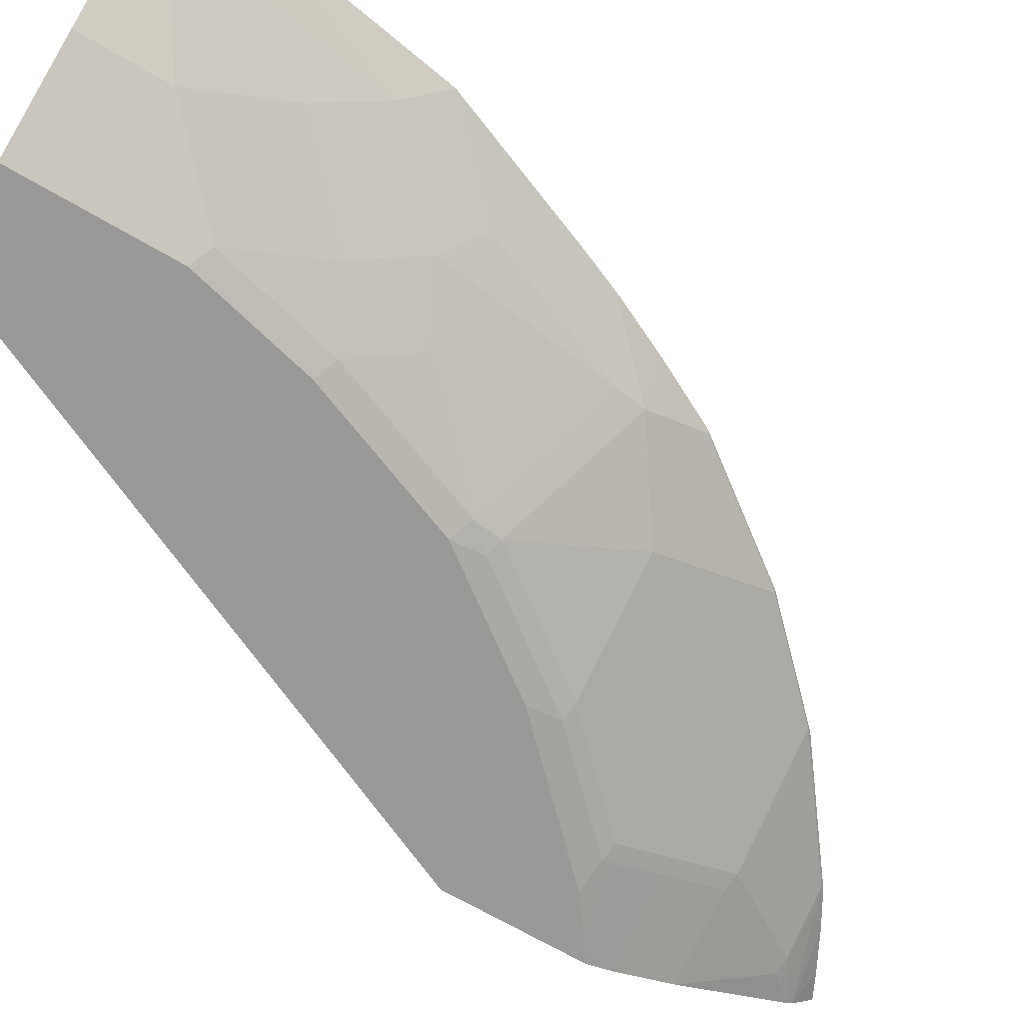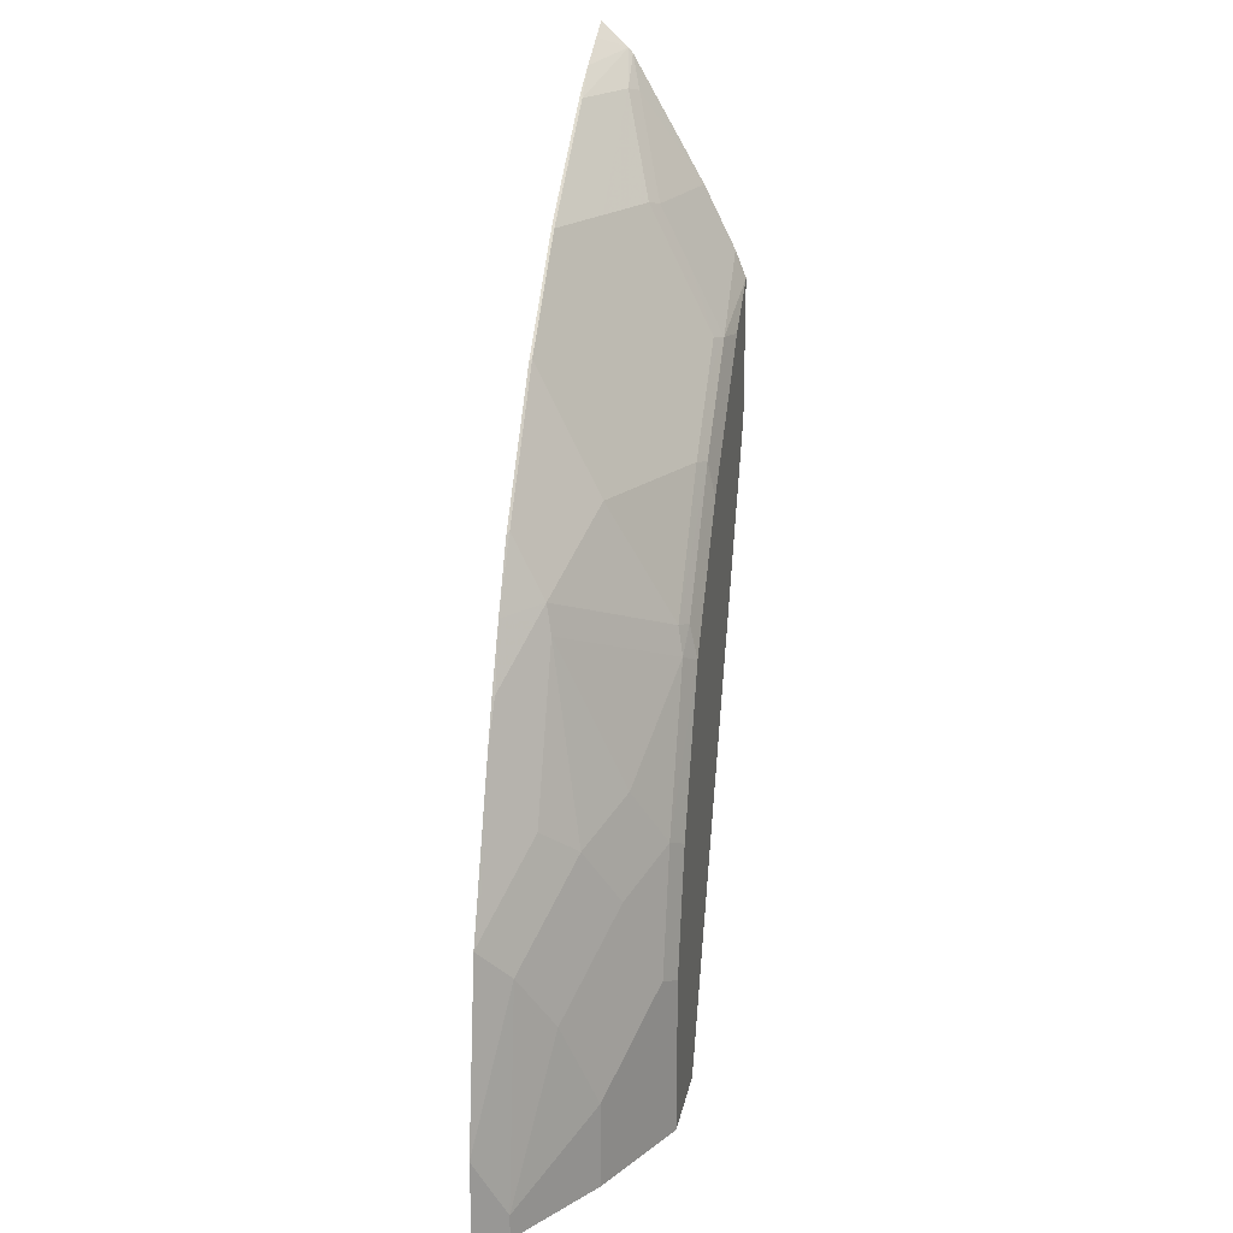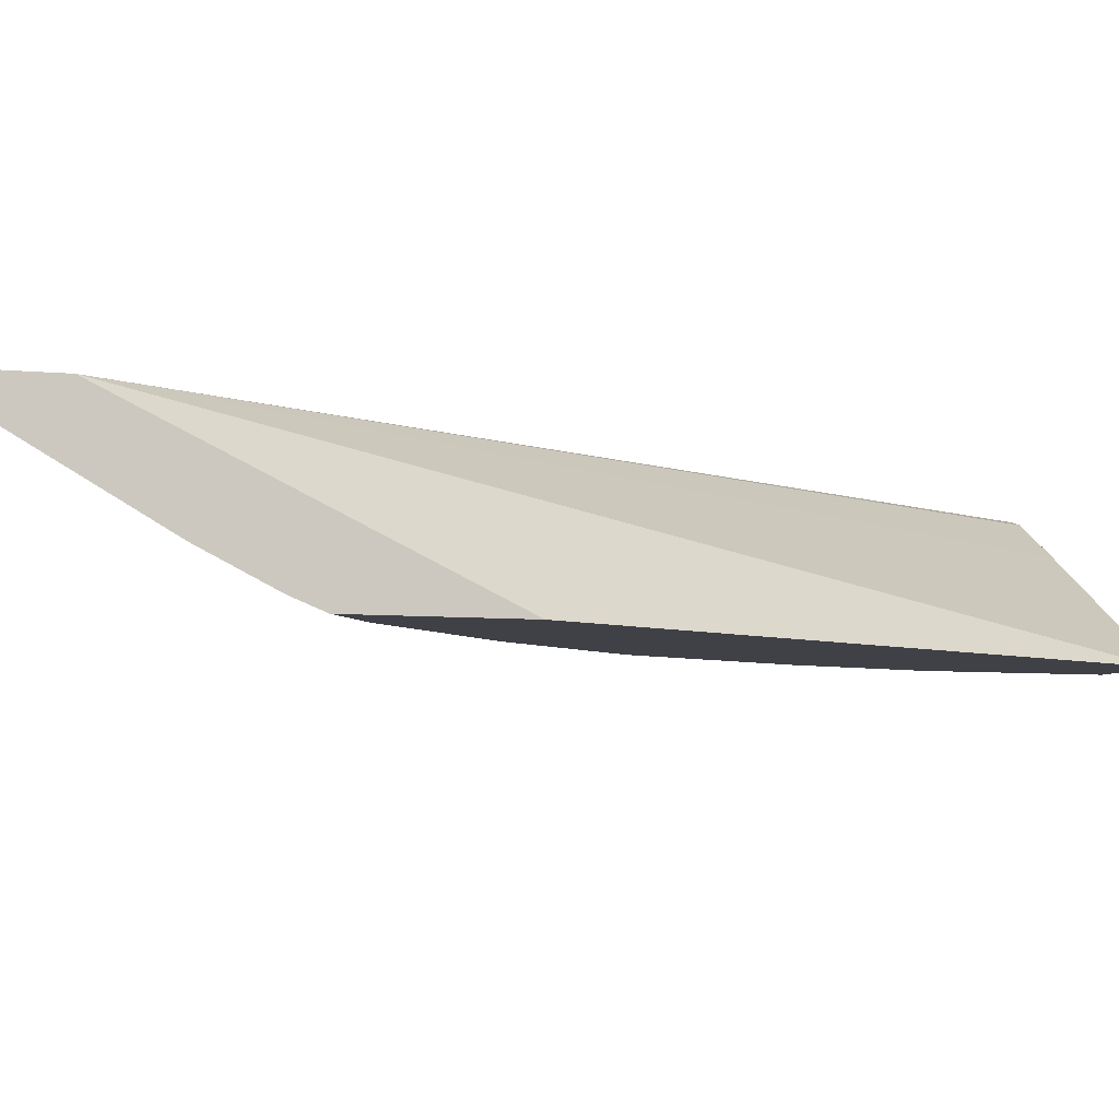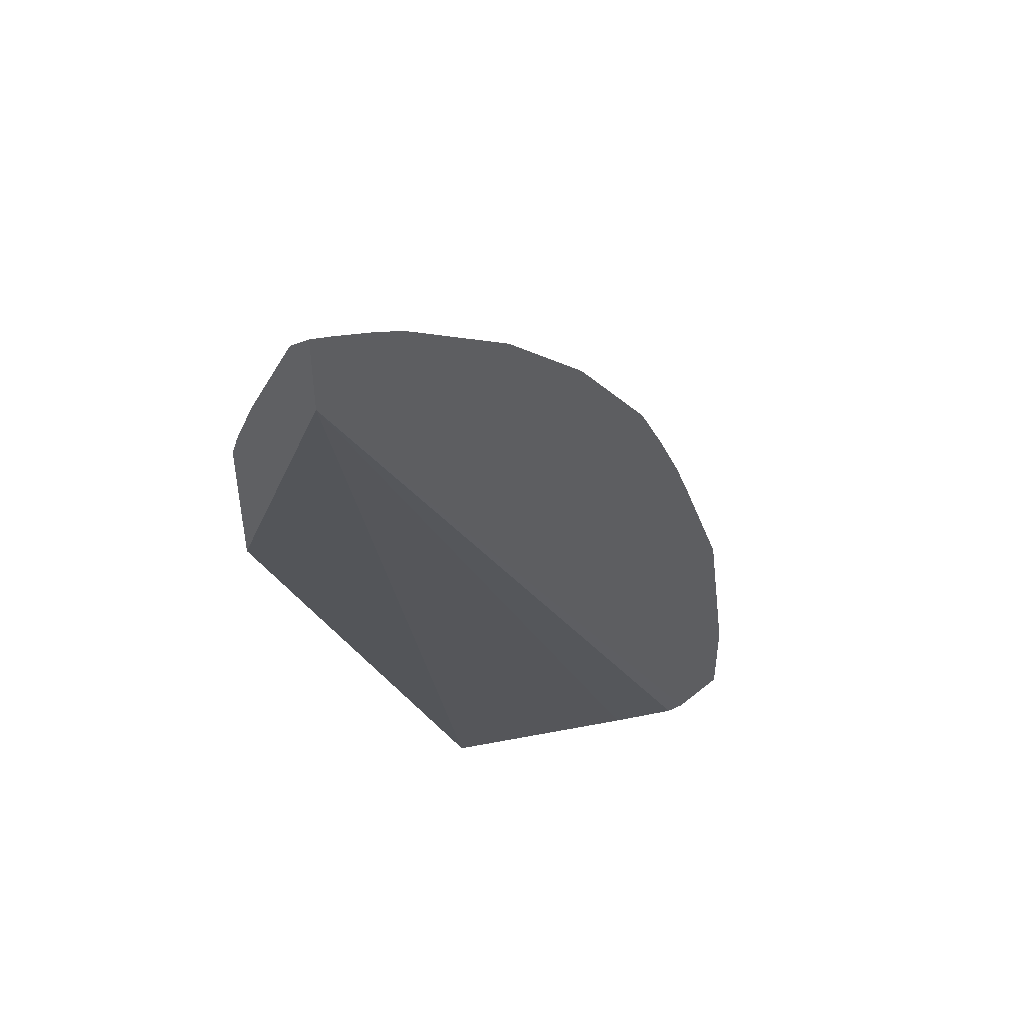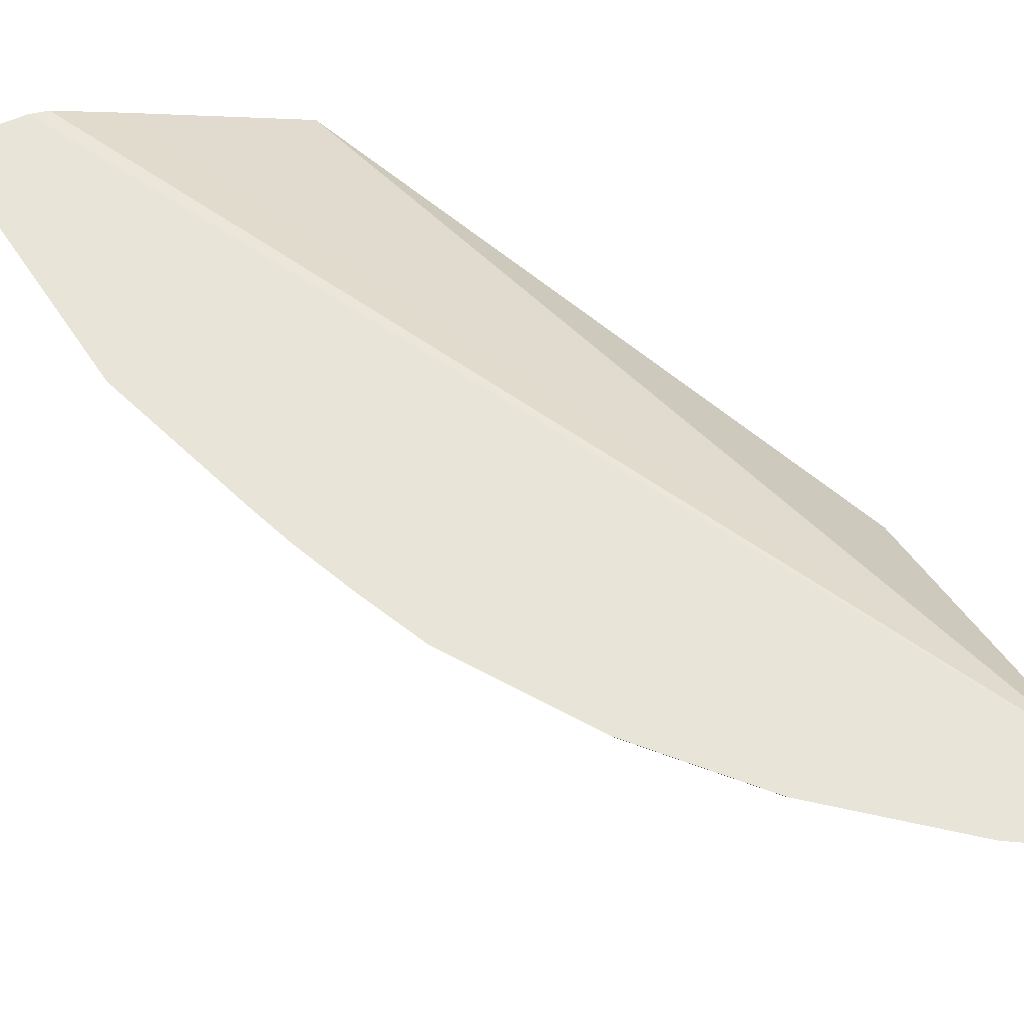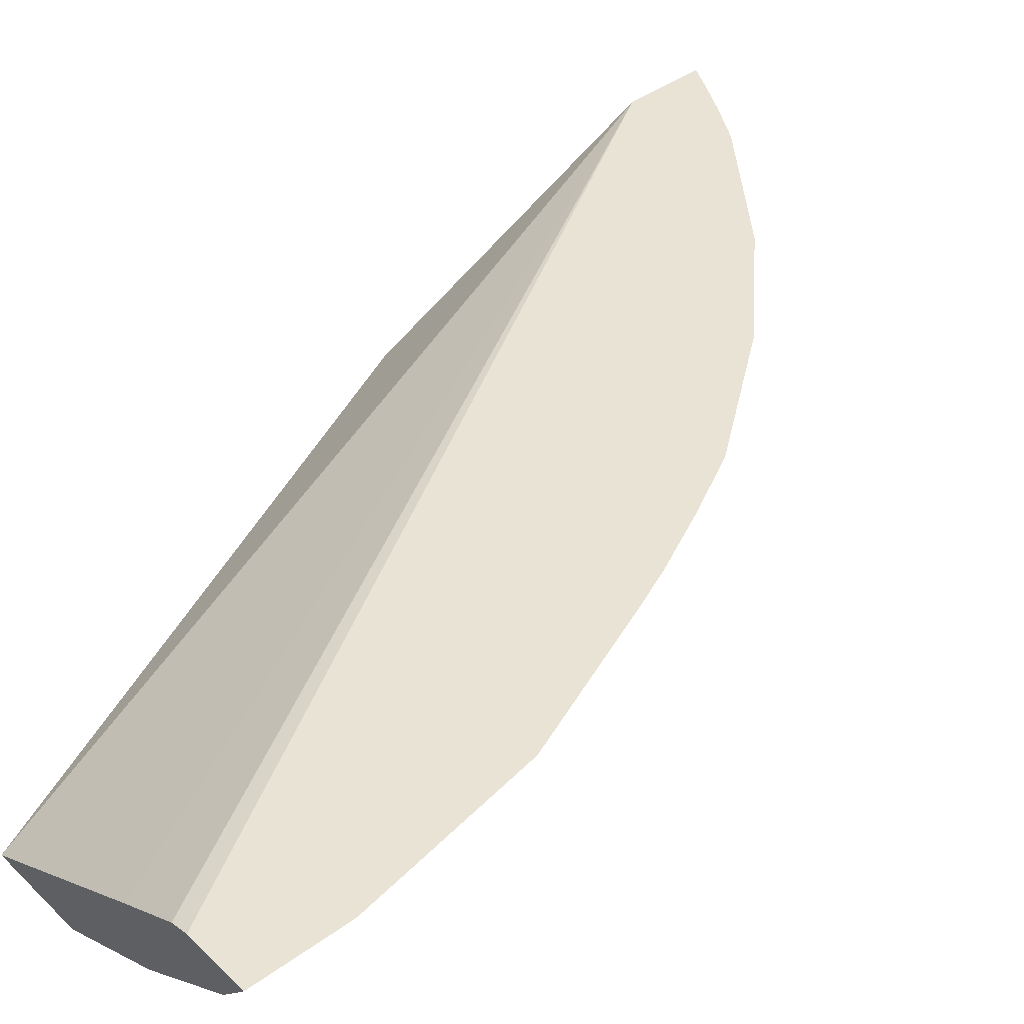
<metadata>
{"format":"obj","ext":"obj","renderer":"f3d","projection":"perspective","resolution":1024,"background":"white","views":[{"elev":-68.6,"azim":-120.3,"up":"+Y"},{"elev":21.4,"azim":-79.1,"up":"+Z"},{"elev":-6.0,"azim":72.2,"up":"+Y"},{"elev":47.4,"azim":137.1,"up":"+Z"},{"elev":60.5,"azim":-24.1,"up":"+Y"},{"elev":42.0,"azim":-131.0,"up":"+Y"}]}
</metadata>
<code>
v -0.3294 -0.08996 0.631
v -0.3456 -0.08996 0.6233
v -0.3294 -0.107 0.6151
v -0.3294 -0.08996 0.5779
v -0.3715 -0.08996 0.6099
v -0.3964 -0.09147 0.5945
v -0.3557 -0.1118 0.5945
v -0.3294 -0.1098 0.6117
v -0.3294 -0.1829 0.3822
v -0.5083 -0.1829 -0.002659
v -0.6233 -0.1152 -0.002659
v -0.6621 -0.09297 -0.002659
v -0.6736 -0.08996 -0.002659
v -0.3949 -0.08996 0.5968
v -0.4762 -0.08996 0.5358
v -0.4777 -0.09147 0.5335
v -0.3456 -0.1169 0.5919
v -0.437 -0.1118 0.5335
v -0.3964 -0.1321 0.5335
v -0.3294 -0.1554 0.532
v -0.3294 -0.1829 0.4735
v -0.5692 -0.1829 -0.002659
v -0.7144 -0.08996 -0.002659
v -0.5198 -0.08996 0.4921
v -0.5183 -0.09147 0.4929
v -0.3862 -0.1372 0.531
v -0.437 -0.1321 0.4929
v -0.4167 -0.1728 0.4319
v -0.3964 -0.1524 0.4929
v -0.3862 -0.1575 0.4903
v -0.3294 -0.1758 0.4914
v -0.3294 -0.1819 0.4761
v -0.3862 -0.1778 0.4497
v -0.3661 -0.1829 0.4472
v -0.6233 -0.1558 -0.002659
v -0.5692 -0.1829 0.1017
v -0.7144 -0.08996 0.058
v -0.6978 -0.1084 -0.002659
v -0.5401 -0.08996 0.4718
v -0.5386 -0.09147 0.4725
v -0.5386 -0.1118 0.4319
v -0.5183 -0.1321 0.4116
v -0.498 -0.1321 0.4319
v -0.498 -0.1524 0.3912
v -0.4573 -0.1728 0.3912
v -0.4472 -0.1778 0.3887
v -0.4065 -0.1778 0.4294
v -0.3964 -0.1728 0.4522
v -0.3862 -0.1829 0.427
v -0.6369 -0.1491 -0.002659
v -0.6233 -0.1558 0.06781
v -0.5827 -0.1762 0.1084
v -0.5489 -0.1829 0.183
v -0.5623 -0.1762 0.1898
v -0.6941 -0.08996 0.18
v -0.6978 -0.1084 0.01359
v -0.6775 -0.1084 0.1559
v -0.6011 -0.08996 0.3905
v -0.5996 -0.09147 0.3912
v -0.5996 -0.1118 0.3506
v -0.5386 -0.1321 0.3912
v -0.5183 -0.1728 0.31
v -0.4472 -0.1829 0.366
v -0.5081 -0.1778 0.3075
v -0.6369 -0.1491 0.05422
v -0.6165 -0.1491 0.1559
v -0.6436 -0.1355 0.1288
v -0.603 -0.1558 0.1694
v -0.5083 -0.1829 0.2847
v -0.5217 -0.1762 0.2914
v -0.5827 -0.1558 0.2304
v -0.6233 -0.1355 0.21
v -0.6843 -0.09485 0.1898
v -0.6809 -0.09147 0.2084
v -0.6534 -0.08996 0.2816
v -0.6572 -0.1287 0.1152
v -0.6229 -0.08996 0.3484
v -0.6402 -0.09147 0.31
v -0.603 -0.1152 0.332
v -0.6436 -0.1152 0.2304
v -0.6402 -0.1118 0.2491
v -0.6418 -0.08996 0.3092
f 51 52 66
f 38 65 56
f 39 58 59
f 39 59 40
f 40 59 60
f 40 60 41
f 41 60 61
f 41 61 42
f 42 44 43
f 44 61 62
f 44 62 45
f 46 63 47
f 46 62 64
f 46 64 63
f 47 63 49
f 38 50 65
f 42 61 44
f 45 62 46
f 33 47 34
f 37 56 57
f 51 66 67
f 28 45 46
f 28 46 47
f 79 81 80
f 28 33 48
f 28 48 29
f 29 48 30
f 37 57 55
f 30 48 33
f 31 33 32
f 34 47 49
f 35 51 65
f 35 65 50
f 36 52 51
f 36 53 54
f 36 54 52
f 30 33 31
f 51 67 76
f 60 79 62
f 52 54 68
f 62 70 64
f 63 64 69
f 64 70 69
f 66 68 72
f 70 79 71
f 71 79 72
f 72 80 73
f 62 79 70
f 72 79 80
f 73 81 78
f 73 78 74
f 74 78 75
f 75 78 82
f 77 82 78
f 78 81 79
f 28 44 45
f 73 80 81
f 60 62 61
f 60 78 79
f 60 77 78
f 52 68 66
f 53 69 54
f 54 69 70
f 54 70 71
f 54 71 72
f 54 72 68
f 55 57 73
f 55 73 74
f 55 74 75
f 56 65 76
f 56 76 57
f 57 66 72
f 57 72 73
f 57 76 67
f 57 67 66
f 58 77 59
f 59 77 60
f 51 76 65
f 28 43 44
f 28 47 33
f 25 43 27
f 1 14 5
f 1 5 2
f 2 5 3
f 3 5 6
f 3 6 7
f 3 7 8
f 4 10 11
f 1 15 14
f 4 11 12
f 5 14 6
f 6 14 15
f 6 15 16
f 6 16 18
f 6 18 7
f 7 17 8
f 7 18 19
f 4 12 13
f 1 24 15
f 1 39 24
f 1 58 39
f 27 43 28
f 1 2 3
f 1 3 8
f 1 8 20
f 1 20 31
f 1 31 32
f 1 32 21
f 1 21 9
f 1 9 4
f 1 4 13
f 1 13 23
f 1 23 37
f 1 37 55
f 1 55 75
f 1 75 82
f 1 82 77
f 1 77 58
f 7 19 17
f 8 17 20
f 4 9 10
f 9 34 49
f 19 27 28
f 19 28 29
f 19 29 30
f 19 30 26
f 20 26 30
f 20 30 31
f 21 32 33
f 21 33 34
f 22 36 51
f 22 51 35
f 9 21 34
f 23 56 37
f 24 39 40
f 24 40 25
f 25 40 41
f 25 41 42
f 25 42 43
f 18 27 19
f 18 25 27
f 23 38 56
f 17 19 26
f 17 26 20
f 9 49 63
f 9 63 69
f 9 69 53
f 9 36 22
f 9 22 10
f 10 22 35
f 10 35 50
f 9 53 36
f 10 38 23
f 10 23 13
f 10 13 12
f 10 12 11
f 15 24 25
f 15 25 16
f 10 50 38
f 16 25 18

</code>
